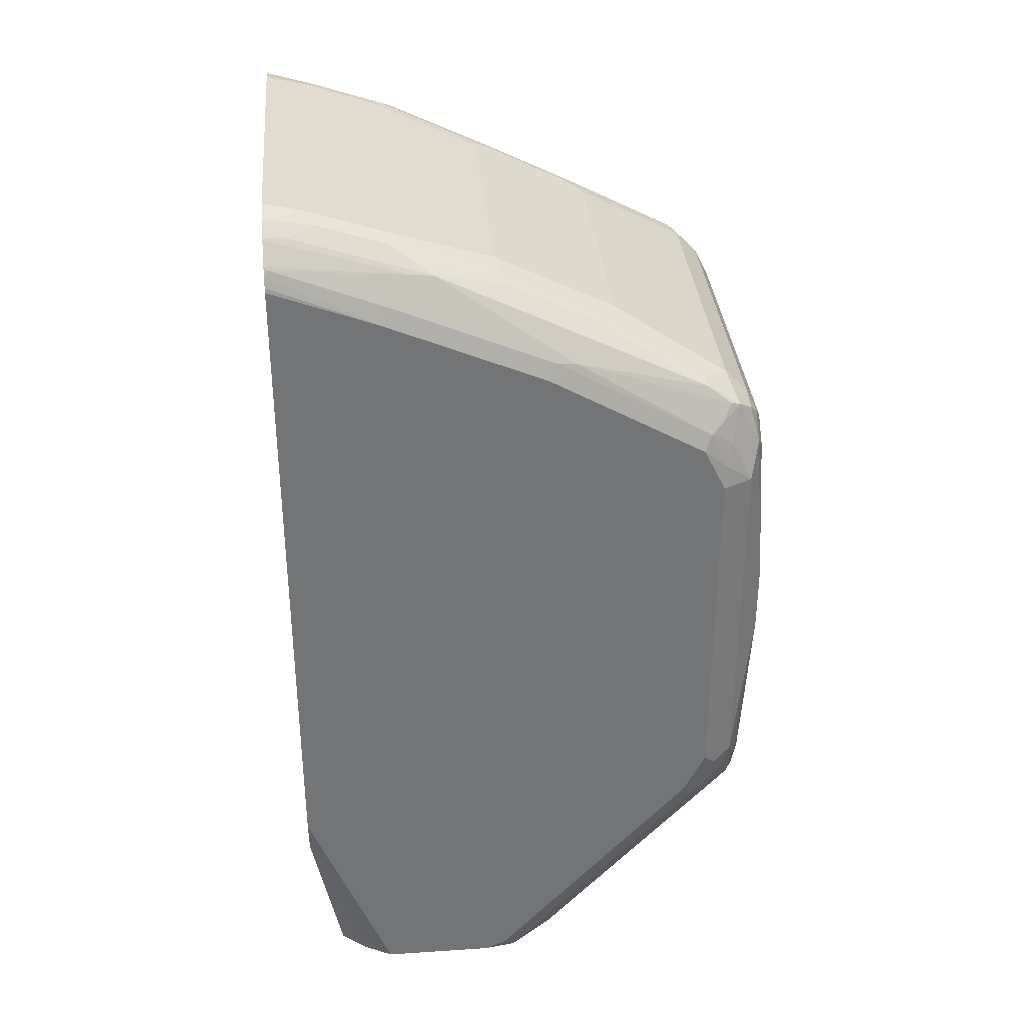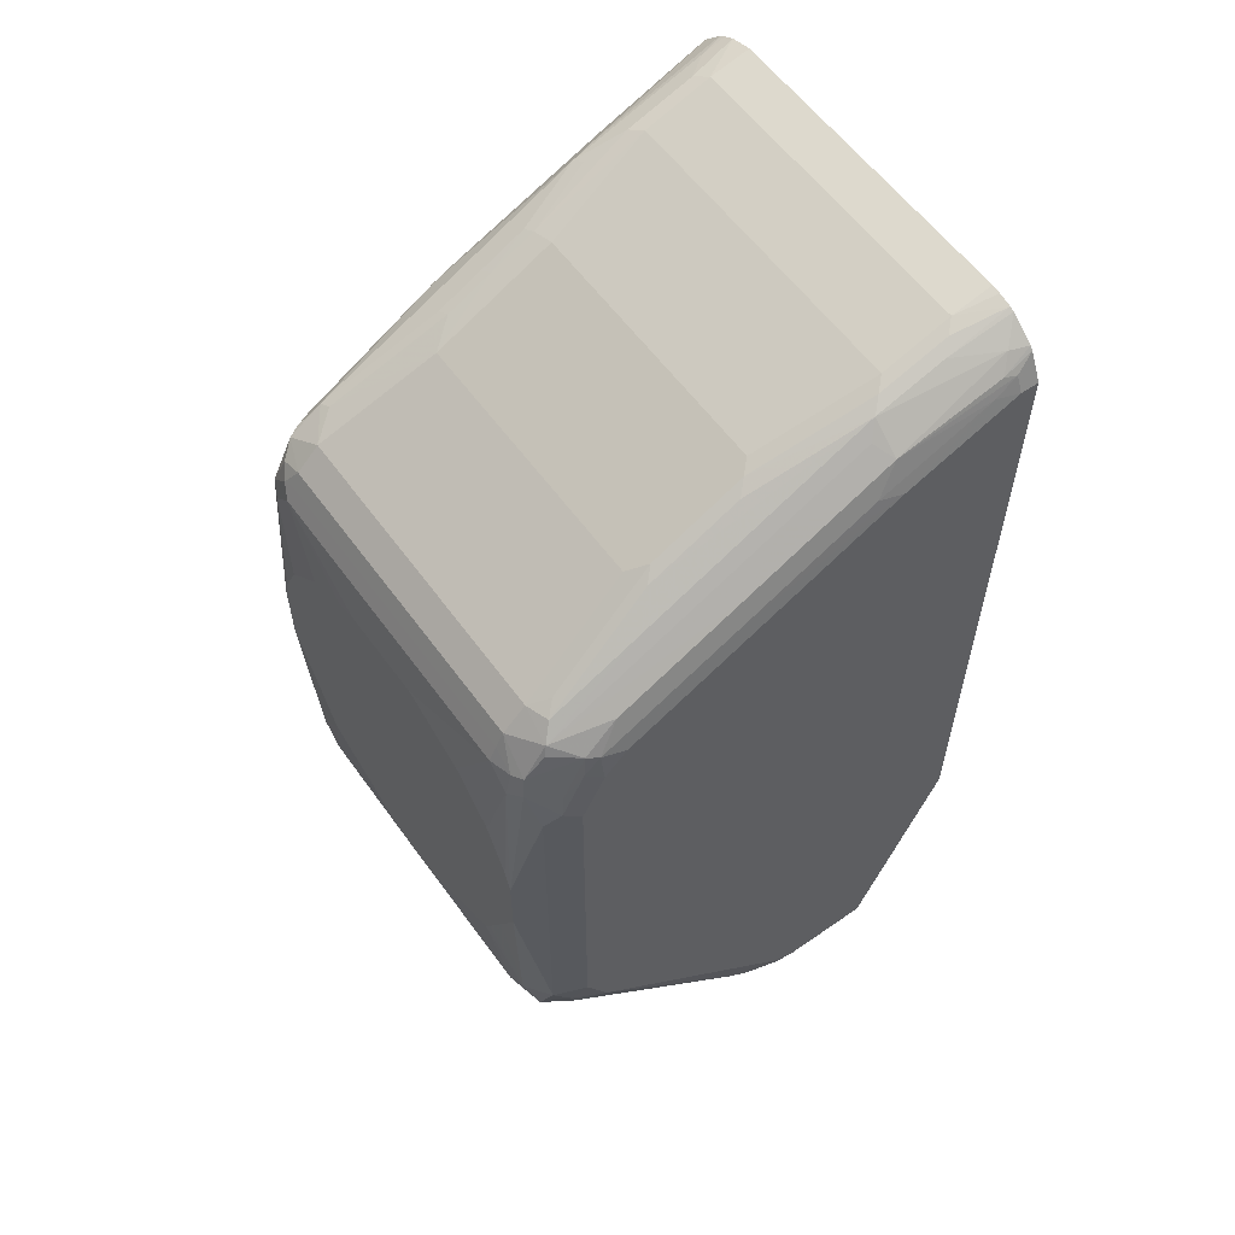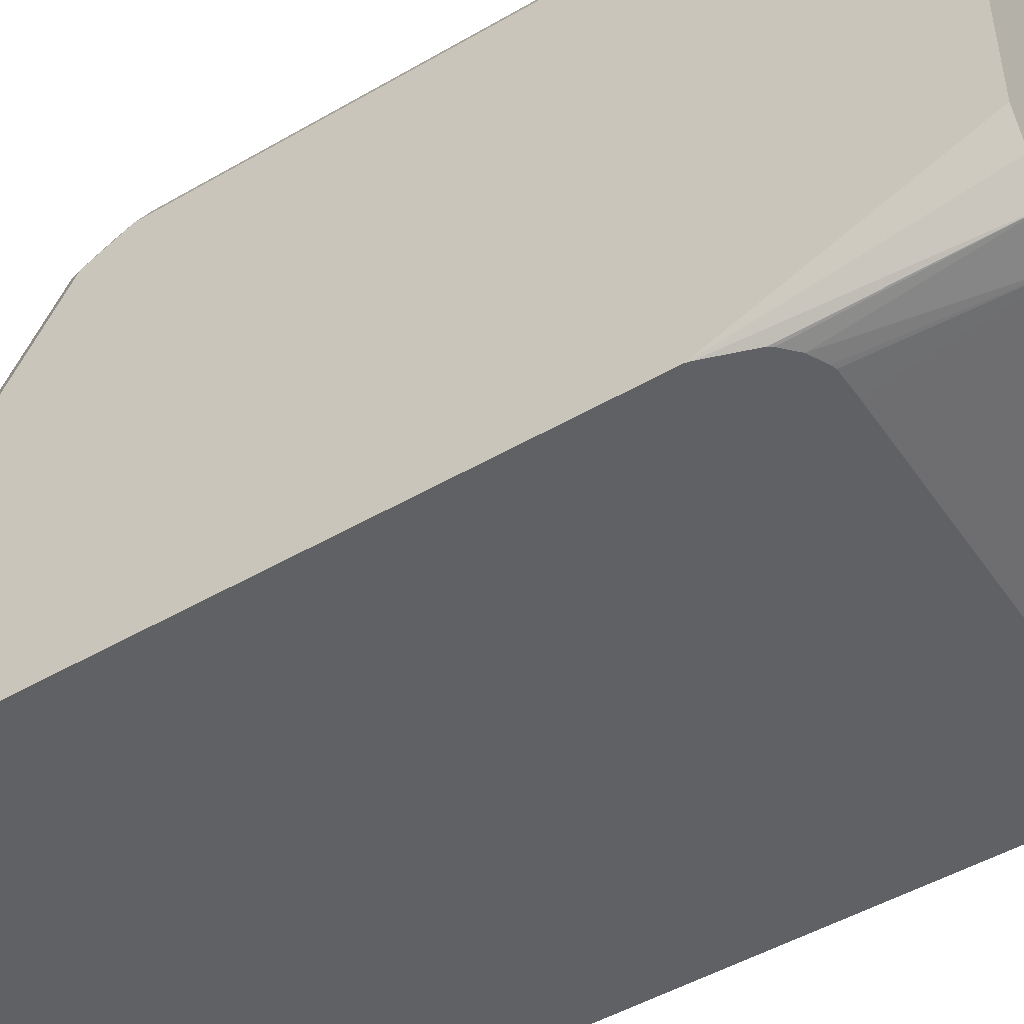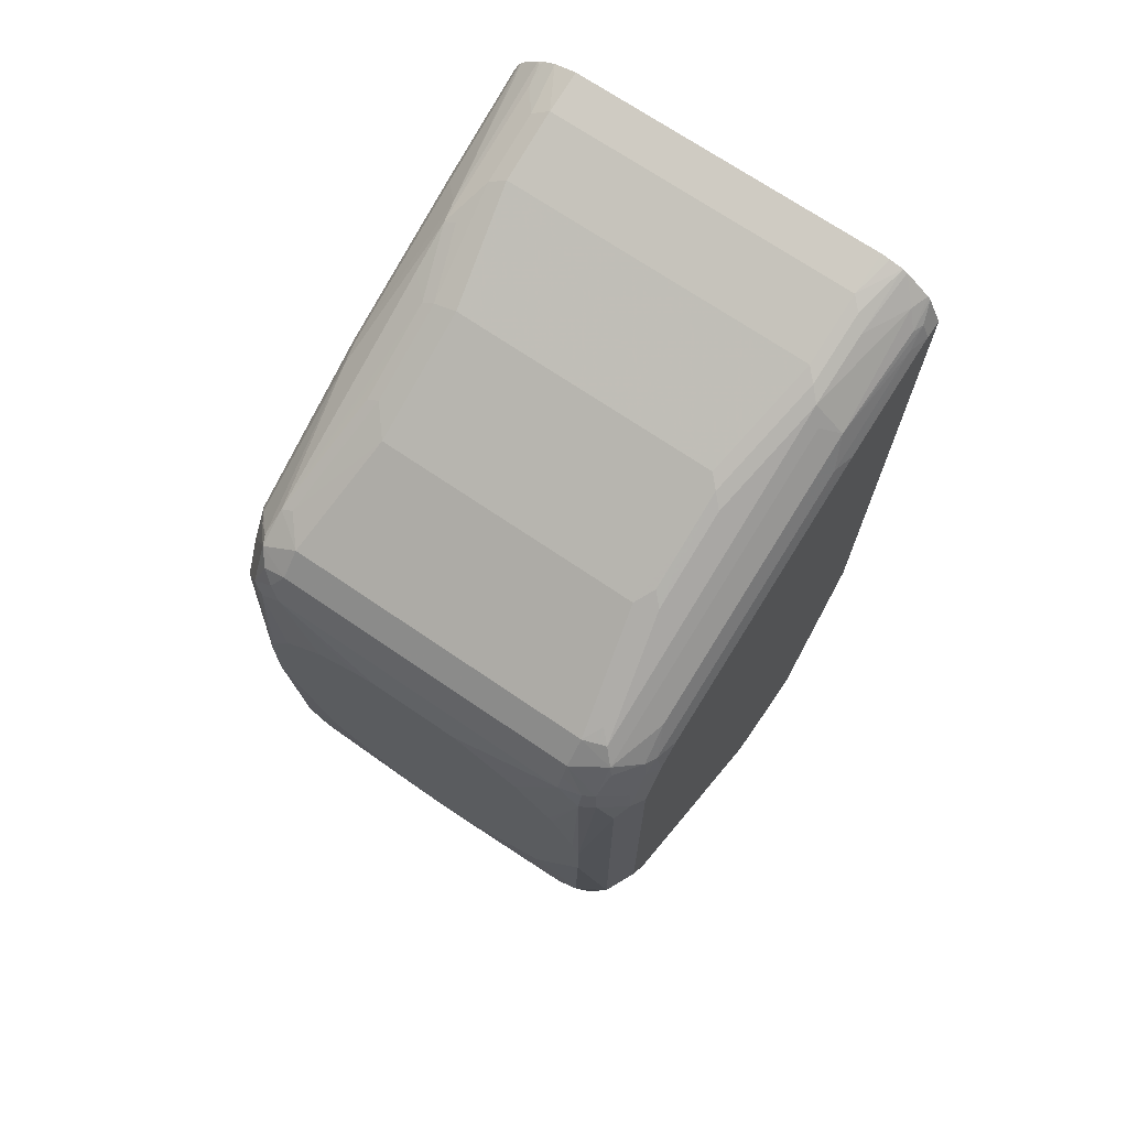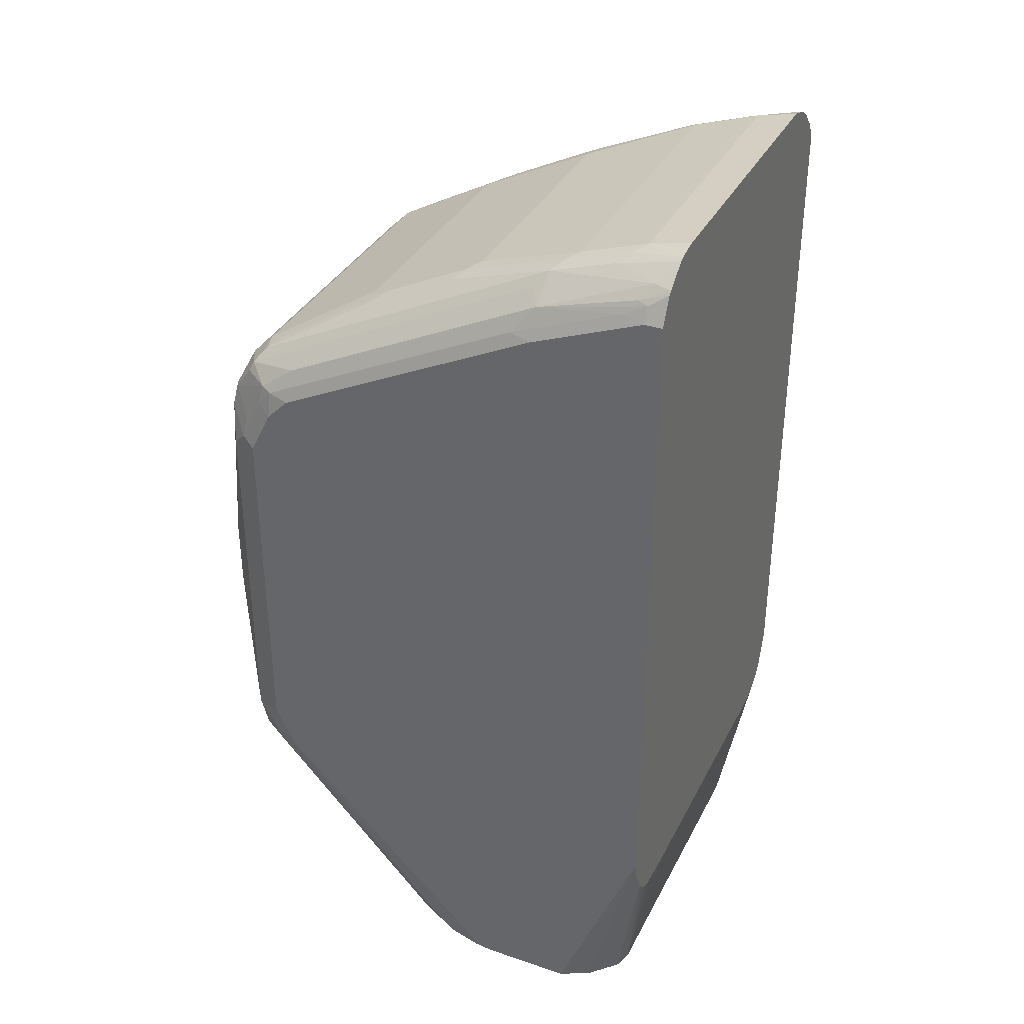
<metadata>
{"format":"obj","ext":"obj","renderer":"f3d","projection":"perspective","resolution":1024,"background":"white","views":[{"elev":34.2,"azim":-95.1,"up":"+Y"},{"elev":58.4,"azim":54.4,"up":"+Y"},{"elev":-48.6,"azim":-57.1,"up":"+Z"},{"elev":70.9,"azim":34.3,"up":"+Y"},{"elev":35.1,"azim":114.2,"up":"+Y"}]}
</metadata>
<code>
v -0.1264 0.5129 0.2203
v 0.1264 0.5129 0.2203
v -0.1445 0.5078 0.2203
v -0.1264 0.5057 0.2529
v 0.1337 0.5119 0.2203
v 0.1264 0.5057 0.2529
v -0.1529 0.5027 0.2203
v -0.1535 0.4966 0.2393
v -0.1385 0.4996 0.2589
v -0.1385 0.4816 0.3131
v -0.1264 0.4875 0.307
v 0.1445 0.5097 0.2203
v 0.1264 0.4875 0.307
v 0.1354 0.483 0.3161
v 0.1354 0.5011 0.2619
v -0.1565 0.4996 0.2228
v -0.159 0.4984 0.2203
v -0.1535 0.4785 0.2935
v -0.1535 0.4605 0.3477
v -0.1445 0.465 0.3454
v -0.1264 0.4469 0.3996
v -0.1083 0.4515 0.3973
v 0.148 0.508 0.2203
v 0.1445 0.4943 0.2709
v 0.1083 0.4515 0.3973
v 0.1445 0.4763 0.3251
v 0.1174 0.4469 0.4064
v -0.1733 0.484 0.2203
v -0.1565 0.4635 0.3311
v -0.1535 0.4424 0.3838
v -0.1354 0.4424 0.4019
v -0.1715 0.3882 0.456
v -0.1264 0.4289 0.4357
v -0.1083 0.4334 0.4334
v 0.1625 0.4943 0.2348
v 0.1673 0.4938 0.2203
v 0.1535 0.465 0.3341
v 0.1685 0.4574 0.3251
v 0.1264 0.4401 0.4154
v 0.1264 0.4041 0.4876
v 0.1445 0.386 0.5056
v 0.1535 0.4289 0.4064
v -0.1083 0.4033 0.4936
v 0.1083 0.4033 0.4936
v 0.1174 0.4289 0.4424
v -0.177 0.4767 0.2203
v -0.1745 0.4816 0.2228
v -0.1745 0.4454 0.3131
v -0.1745 0.3913 0.4394
v -0.1535 0.4244 0.4199
v -0.1535 0.3521 0.5643
v -0.1354 0.4244 0.4379
v -0.1745 0.319 0.5658
v -0.1565 0.3371 0.5839
v -0.1354 0.4063 0.474
v -0.1264 0.4108 0.4718
v 0.1715 0.483 0.2438
v 0.1697 0.4912 0.2203
v 0.1685 0.4394 0.3612
v 0.1761 0.4356 0.3432
v 0.1761 0.4718 0.2529
v 0.1745 0.4816 0.2348
v 0.1174 0.4108 0.4786
v 0.1354 0.3567 0.5688
v 0.1445 0.3499 0.5779
v 0.1535 0.3386 0.5869
v 0.1685 0.4033 0.4334
v -0.1445 0.3567 0.5621
v -0.1264 0.3491 0.5839
v 0.1264 0.3491 0.5839
v -0.1798 0.4695 0.2203
v -0.1806 0.4334 0.307
v -0.1806 0.3792 0.4334
v -0.1806 0.307 0.5598
v -0.1535 0.334 0.5914
v -0.1761 0.2889 0.5801
v -0.1715 0.316 0.5734
v -0.167 0.325 0.5756
v 0.1806 0.4695 0.2348
v 0.1806 0.4695 0.2203
v 0.1761 0.4176 0.3793
v 0.1806 0.4334 0.3251
v 0.1264 0.3311 0.602
v 0.1535 0.3115 0.605
v 0.1565 0.3311 0.5899
v 0.1715 0.3295 0.5688
v 0.1685 0.3491 0.5418
v 0.1761 0.3815 0.4515
v -0.1264 0.3311 0.602
v -0.1806 0.466 0.2203
v -0.1806 0.2709 0.5779
v -0.1685 0.307 0.5839
v -0.1535 0.316 0.6005
v -0.1445 0.325 0.6027
v -0.1685 0.2709 0.602
v 0.1806 -0.07224 0.2203
v 0.1806 0.3431 0.5056
v 0.1264 0.319 0.608
v 0.1445 0.3093 0.6095
v 0.1565 0.2949 0.608
v 0.1715 0.2934 0.5869
v 0.1745 0.313 0.5719
v 0.1761 0.3273 0.5598
v -0.1354 0.316 0.6095
v -0.1264 0.319 0.608
v -0.1806 -0.07224 0.2203
v -0.1806 -0.01803 0.5779
v -0.1535 0.2979 0.6095
v -0.1502 0.1625 0.6206
v -0.1685 -0.01803 0.602
v 0.1806 -0.2425 0.289
v 0.1685 -0.2425 0.2649
v 0.177 -0.08828 0.2203
v 0.1806 0.325 0.5418
v 0.1264 0.307 0.614
v 0.1445 0.2889 0.614
v 0.1685 0.2648 0.602
v 0.1745 0.2769 0.5899
v 0.1502 0.1568 0.6206
v 0.1806 0.307 0.5598
v 0.1806 0.2709 0.5779
v -0.1264 0.307 0.614
v -0.1445 0.2889 0.614
v -0.1797 -0.07623 0.2203
v -0.1685 -0.2425 0.2649
v -0.1728 -0.2425 0.2734
v -0.1806 -0.2425 0.289
v -0.1806 -0.05412 0.5598
v -0.1761 -0.02705 0.5869
v -0.1446 0.1807 0.6206
v -0.1502 0.1084 0.6206
v -0.1693 -0.03608 0.5959
v -0.158 -0.0451 0.605
v -0.1565 -0.03608 0.608
v 0.1806 -0.2425 0.3612
v 0.148 -0.2425 0.2445
v 0.1743 -0.09383 0.2203
v 0.0361 0.2766 0.6206
v 0.03673 0.2763 0.6206
v 0.07283 0.2582 0.6206
v 0.08934 0.25 0.6206
v 0.09122 0.249 0.6206
v 0.1093 0.2309 0.6206
v 0.1222 0.2176 0.6206
v 0.1254 0.2139 0.6206
v 0.1445 0.1759 0.6206
v 0.1685 -0.02402 0.602
v 0.1502 0.1026 0.6206
v 0.1806 -0.01803 0.5779
v -0.09065 0.2531 0.6206
v -0.05452 0.2712 0.6206
v -0.0361 0.2766 0.6206
v -0.1267 0.217 0.6206
v -0.1087 0.2351 0.6206
v -0.1689 -0.1079 0.2203
v -0.1528 -0.2425 0.2445
v -0.1806 -0.2425 0.3793
v -0.1761 -0.06314 0.5688
v -0.1806 -0.2348 0.3973
v -0.1767 -0.2425 0.4051
v -0.1445 -0.03608 0.614
v -0.1499 0.1078 0.6206
v -0.1467 -0.05412 0.6095
v -0.149 -0.06314 0.605
v 0.179 -0.2425 0.3777
v 0.1806 -0.2348 0.3793
v 0.1345 -0.2425 0.2406
v 0.1656 -0.1112 0.2203
v 0.1661 -0.1102 0.2203
v 0.1715 -0.0993 0.2203
v 0.1565 -0.03009 0.608
v 0.1535 -0.06314 0.605
v 0.1655 -0.03911 0.5989
v 0.1715 -0.0451 0.5869
v 0.1321 0.06656 0.6206
v 0.1445 -0.03608 0.614
v 0.1806 -0.05412 0.5598
v -0.1668 -0.1107 0.2203
v -0.1212 -0.2425 0.2399
v -0.1565 -0.1204 0.2203
v -0.1759 -0.2425 0.4068
v -0.1487 -0.2425 0.4431
v -0.1264 -0.05412 0.614
v -0.1055 0.01902 0.6206
v -0.1324 -0.06617 0.608
v -0.1204 -0.07823 0.602
v 0.1722 -0.2425 0.4051
v 0.1316 -0.2425 0.2399
v 0.165 -0.1119 0.2203
v 0.1685 -0.06018 0.5839
v 0.1415 -0.05116 0.611
v 0.1264 -0.05412 0.614
v 0.1324 -0.07823 0.602
v 0.1522 -0.2425 0.4431
v 0.1535 -0.2425 0.4424
v 0.1141 0.03048 0.6206
v 0.1077 0.01872 0.6206
v 0.1715 -0.2257 0.4244
v -0.1541 -0.1216 0.2203
v -0.1445 -0.1264 0.2203
v -0.1409 -0.1277 0.2203
v -0.121 -0.1281 0.2203
v -0.1295 -0.2425 0.4492
v -0.01234 -0.02373 0.6206
v -0.03136 -0.01803 0.6206
v -0.06749 1.087e-05 0.6206
v 0.1204 -0.06617 0.608
v -0.1023 -0.2408 0.4575
v 0.1715 -0.2425 0.4064
v 0.1083 -0.1281 0.2203
v 0.1445 -0.1264 0.2203
v 0.148 -0.1246 0.2203
v 0.1565 -0.1204 0.2203
v 0.02376 -0.02373 0.6206
v 0.09599 0.01236 0.6206
v 0.1144 -0.2408 0.4575
v 0.1161 -0.2425 0.454
v 0.1541 -0.2425 0.4412
v -0.1058 -0.2425 0.454
f 109 119 146
f 109 154 153
f 109 153 130
f 110 129 132
f 110 133 134
f 109 150 154
f 110 134 131
f 111 135 165
f 111 165 187
f 110 132 133
f 109 151 150
f 109 138 152
f 109 148 119
f 109 139 138
f 109 140 139
f 109 141 140
f 109 142 141
f 109 143 142
f 109 144 143
f 109 145 144
f 109 146 145
f 111 187 209
f 109 152 151
f 111 209 218
f 111 156 179
f 111 195 194
f 115 140 141
f 109 175 148
f 115 139 140
f 115 138 139
f 115 152 138
f 115 122 152
f 113 136 137
f 112 136 113
f 111 136 112
f 111 167 136
f 111 188 167
f 111 179 188
f 111 125 156
f 111 126 125
f 111 127 126
f 111 157 127
f 111 160 157
f 111 181 160
f 111 182 181
f 111 203 182
f 111 219 203
f 111 217 219
f 111 194 217
f 111 218 195
f 109 196 175
f 98 122 115
f 109 215 197
f 98 115 99
f 98 105 122
f 97 103 114
f 96 112 113
f 96 111 112
f 95 131 109
f 95 110 131
f 95 109 108
f 94 108 104
f 93 108 94
f 93 95 108
f 92 95 93
f 91 110 95
f 91 107 110
f 89 104 105
f 89 94 104
f 88 103 97
f 86 103 87
f 86 102 103
f 86 101 102
f 84 101 86
f 84 118 101
f 115 141 142
f 99 115 116
f 99 116 100
f 100 117 118
f 100 116 119
f 109 214 215
f 109 204 214
f 109 205 204
f 109 206 205
f 109 184 206
f 109 162 184
f 109 131 162
f 109 130 123
f 108 109 123
f 107 129 110
f 107 158 129
f 109 197 196
f 107 128 158
f 106 125 126
f 106 124 125
f 104 123 122
f 104 108 123
f 104 122 105
f 103 120 114
f 102 121 120
f 102 118 121
f 102 120 103
f 101 118 102
f 100 119 117
f 106 126 127
f 115 142 143
f 172 192 193
f 116 143 144
f 179 202 210
f 179 201 202
f 179 200 201
f 179 199 200
f 179 180 199
f 177 198 187
f 177 190 198
f 176 197 192
f 176 196 197
f 176 192 191
f 175 196 176
f 174 190 177
f 172 195 190
f 172 194 195
f 172 193 194
f 84 100 118
f 172 191 192
f 172 176 191
f 172 190 173
f 171 176 172
f 167 189 168
f 167 188 189
f 166 177 187
f 179 210 188
f 182 203 186
f 183 185 207
f 183 207 192
f 203 219 208
f 198 218 209
f 195 218 198
f 194 216 217
f 193 216 194
f 192 215 214
f 192 197 215
f 192 207 193
f 190 195 198
f 188 213 189
f 188 212 213
f 165 166 187
f 188 211 212
f 187 198 209
f 186 216 193
f 186 208 216
f 186 203 208
f 185 193 207
f 185 186 193
f 183 206 184
f 183 205 206
f 183 204 205
f 183 214 204
f 183 192 214
f 188 210 211
f 115 143 116
f 164 182 186
f 163 185 183
f 133 163 134
f 132 158 133
f 131 161 162
f 131 134 161
f 129 158 132
f 128 160 158
f 128 159 160
f 124 156 125
f 124 155 156
f 123 153 154
f 123 130 153
f 122 151 152
f 122 150 151
f 122 154 150
f 122 123 154
f 117 149 121
f 117 147 149
f 117 148 147
f 117 119 148
f 117 121 118
f 116 146 119
f 116 145 146
f 116 144 145
f 133 158 164
f 133 164 163
f 134 163 161
f 135 166 165
f 163 164 185
f 161 184 162
f 161 183 184
f 161 163 183
f 158 182 164
f 158 181 182
f 158 160 181
f 157 160 159
f 156 180 179
f 156 178 180
f 155 178 156
f 164 186 185
f 149 174 177
f 148 175 176
f 147 174 149
f 147 190 174
f 147 173 190
f 147 172 173
f 147 171 172
f 147 148 171
f 136 170 137
f 136 169 170
f 136 168 169
f 136 167 168
f 148 176 171
f 84 99 100
f 53 74 76
f 83 99 84
f 20 31 21
f 19 32 30
f 19 49 32
f 19 29 49
f 19 31 20
f 19 30 31
f 17 19 18
f 17 29 19
f 17 28 29
f 15 26 24
f 14 27 26
f 14 26 15
f 13 27 14
f 13 25 27
f 12 24 23
f 12 15 24
f 11 25 13
f 11 22 25
f 11 21 22
f 10 21 11
f 10 20 21
f 10 19 20
f 10 18 19
f 21 31 33
f 8 16 17
f 21 33 34
f 22 34 27
f 30 50 31
f 30 32 50
f 29 48 49
f 29 47 48
f 28 47 29
f 28 46 47
f 27 40 39
f 27 45 40
f 27 44 45
f 27 43 44
f 27 34 43
f 26 42 37
f 26 66 42
f 26 41 66
f 26 40 41
f 26 39 40
f 26 27 39
f 26 38 35
f 26 37 38
f 24 26 35
f 23 35 36
f 23 24 35
f 22 27 25
f 21 34 22
f 8 10 9
f 8 18 10
f 8 17 18
f 1 199 180
f 1 200 199
f 1 201 200
f 1 202 201
f 1 210 202
f 1 211 210
f 1 212 211
f 1 213 212
f 1 189 213
f 1 168 189
f 1 169 168
f 1 170 169
f 1 137 170
f 1 113 137
f 1 96 113
f 1 80 96
f 1 58 80
f 1 36 58
f 1 23 36
f 1 12 23
f 1 5 12
f 1 2 5
f 208 219 217
f 1 180 178
f 1 178 155
f 1 155 124
f 1 124 106
f 7 17 16
f 7 16 8
f 6 15 12
f 6 14 15
f 6 13 14
f 5 6 12
f 4 13 6
f 4 11 13
f 4 10 11
f 4 9 10
f 3 9 4
f 31 50 51
f 3 8 9
f 2 6 5
f 1 6 2
f 1 4 6
f 1 3 4
f 1 7 3
f 1 17 7
f 1 28 17
f 1 46 28
f 1 71 46
f 1 90 71
f 1 106 90
f 3 7 8
f 84 86 85
f 31 51 52
f 32 51 50
f 72 107 91
f 72 128 107
f 72 159 128
f 72 157 159
f 72 127 157
f 72 106 127
f 72 90 106
f 71 90 72
f 69 83 70
f 69 89 83
f 69 75 89
f 67 103 88
f 67 87 103
f 66 70 83
f 66 87 67
f 66 86 87
f 66 85 86
f 66 84 85
f 66 83 84
f 65 70 66
f 64 70 65
f 61 79 62
f 61 82 79
f 72 91 74
f 60 81 82
f 72 74 73
f 75 78 92
f 83 98 99
f 83 105 98
f 83 89 105
f 82 88 97
f 81 88 82
f 79 96 80
f 79 111 96
f 79 135 111
f 79 166 135
f 79 177 166
f 79 149 177
f 79 121 149
f 79 120 121
f 79 114 120
f 79 97 114
f 79 82 97
f 77 92 78
f 76 92 77
f 76 95 92
f 76 91 95
f 75 94 89
f 75 93 94
f 75 92 93
f 74 91 76
f 60 82 61
f 59 88 81
f 59 67 88
f 42 67 59
f 41 65 66
f 40 65 41
f 40 64 65
f 40 63 64
f 40 45 63
f 38 62 57
f 38 61 62
f 38 60 61
f 38 81 60
f 38 59 81
f 37 42 59
f 37 59 38
f 36 57 58
f 35 38 57
f 35 57 36
f 33 43 34
f 33 56 43
f 33 55 56
f 33 52 55
f 32 54 51
f 32 53 54
f 32 49 53
f 42 66 67
f 43 56 68
f 43 68 69
f 43 69 70
f 58 79 80
f 58 62 79
f 57 62 58
f 55 68 56
f 54 78 75
f 53 78 54
f 53 77 78
f 53 76 77
f 51 75 69
f 51 54 75
f 51 55 52
f 31 52 33
f 51 68 55
f 49 74 53
f 49 73 74
f 49 72 73
f 48 72 49
f 47 72 48
f 46 72 47
f 46 71 72
f 44 63 45
f 44 64 63
f 44 70 64
f 43 70 44
f 51 69 68
f 208 217 216

</code>
